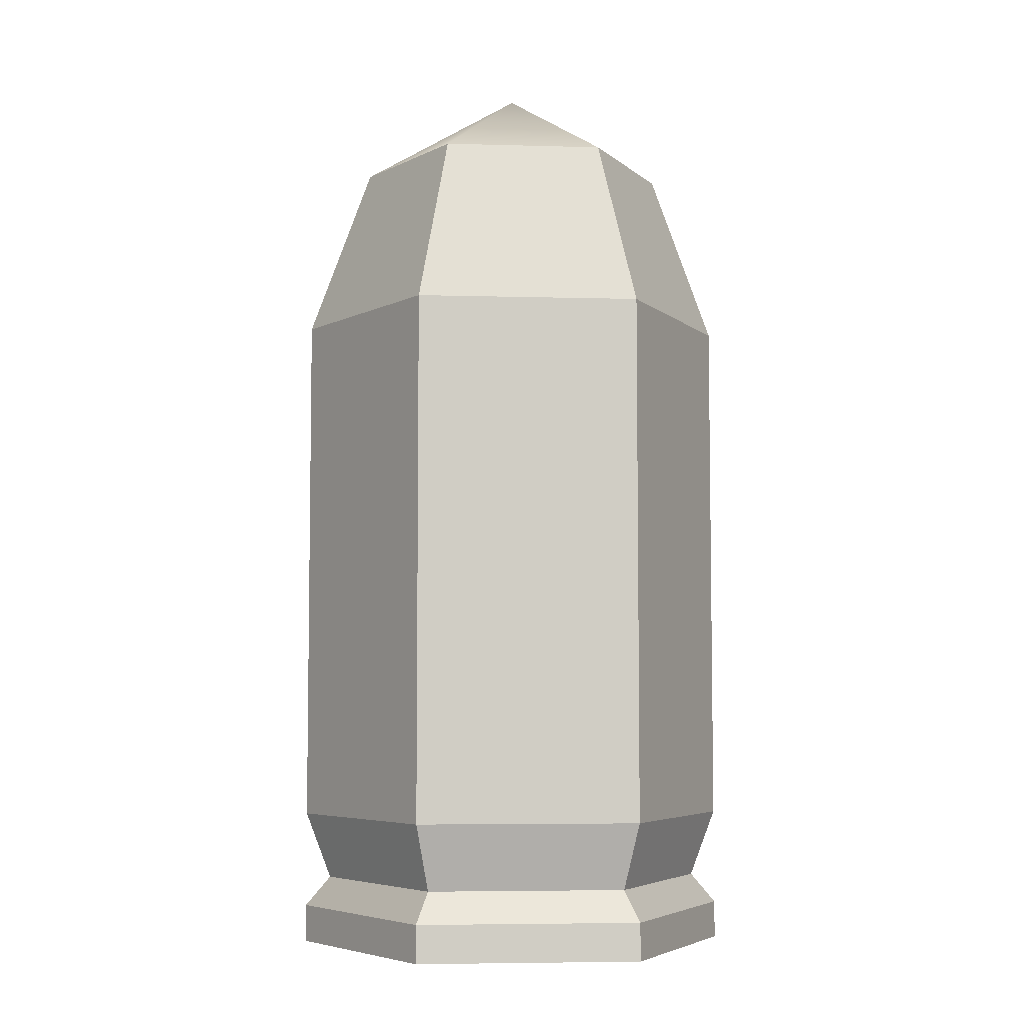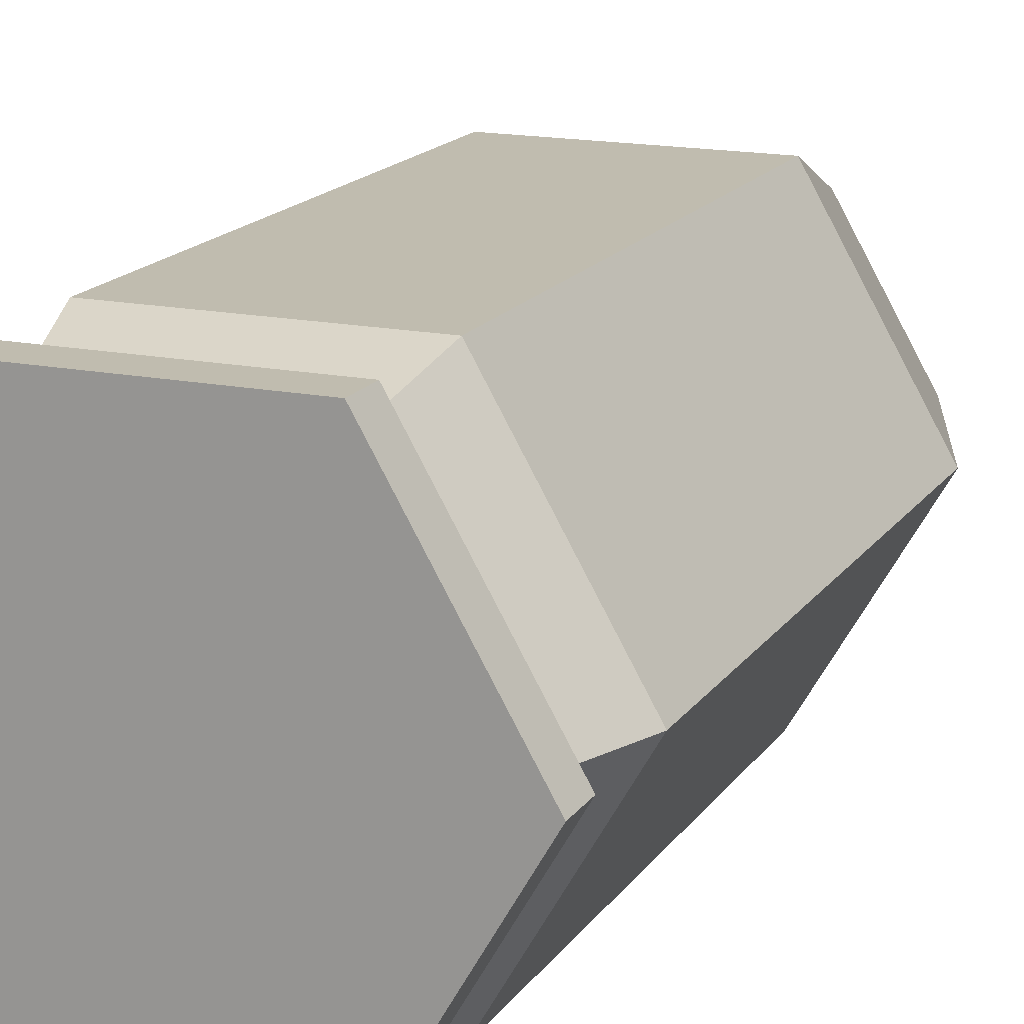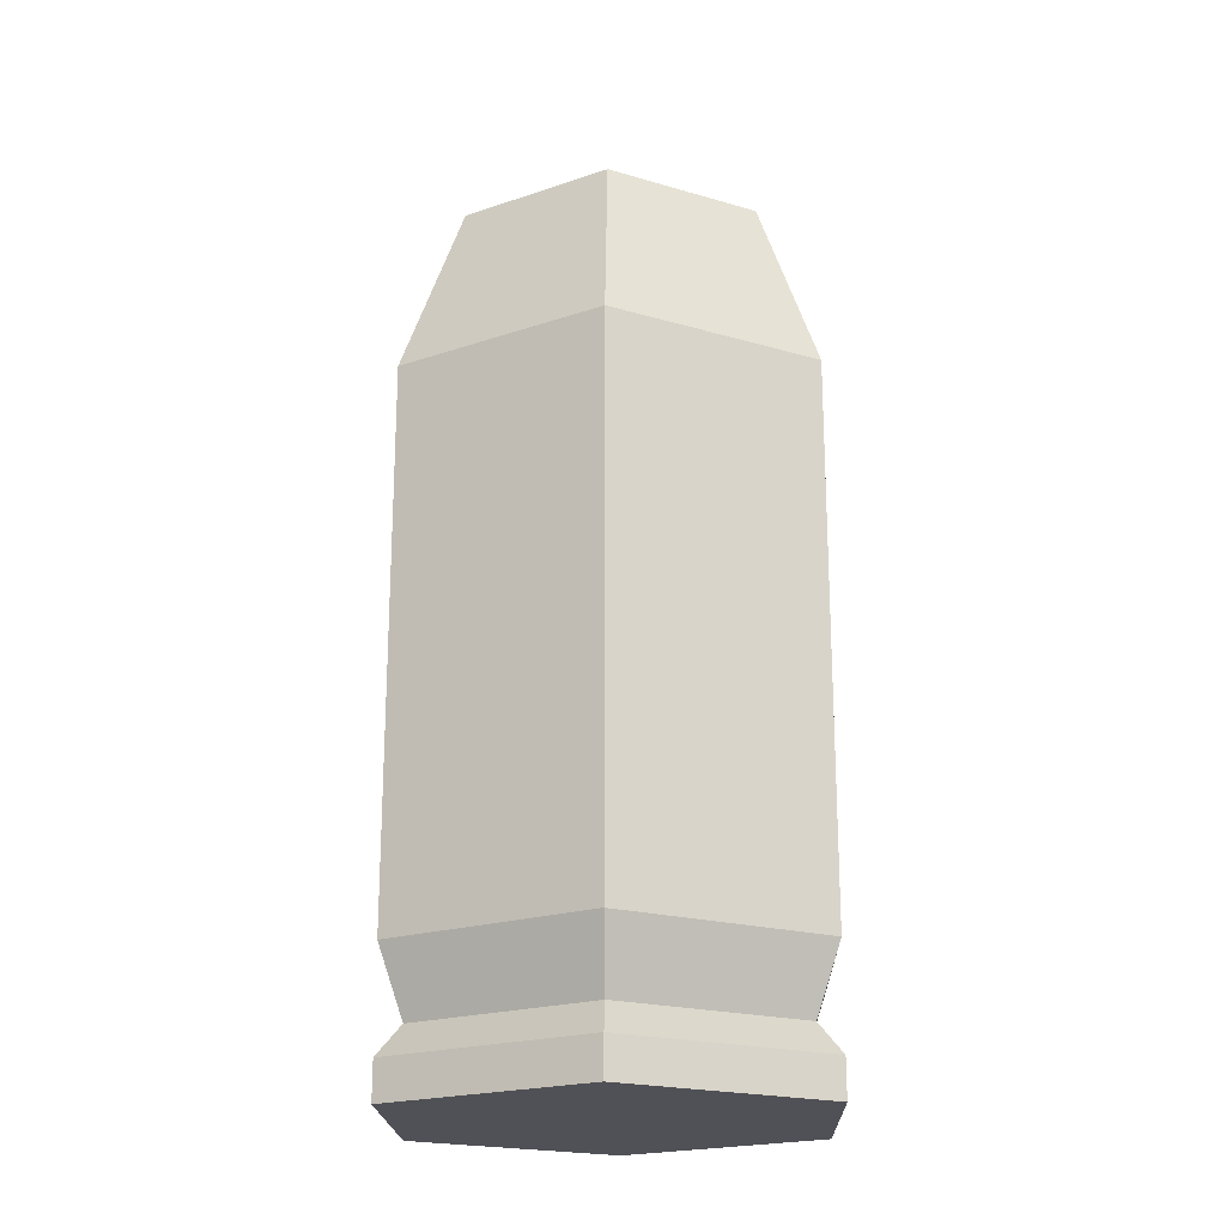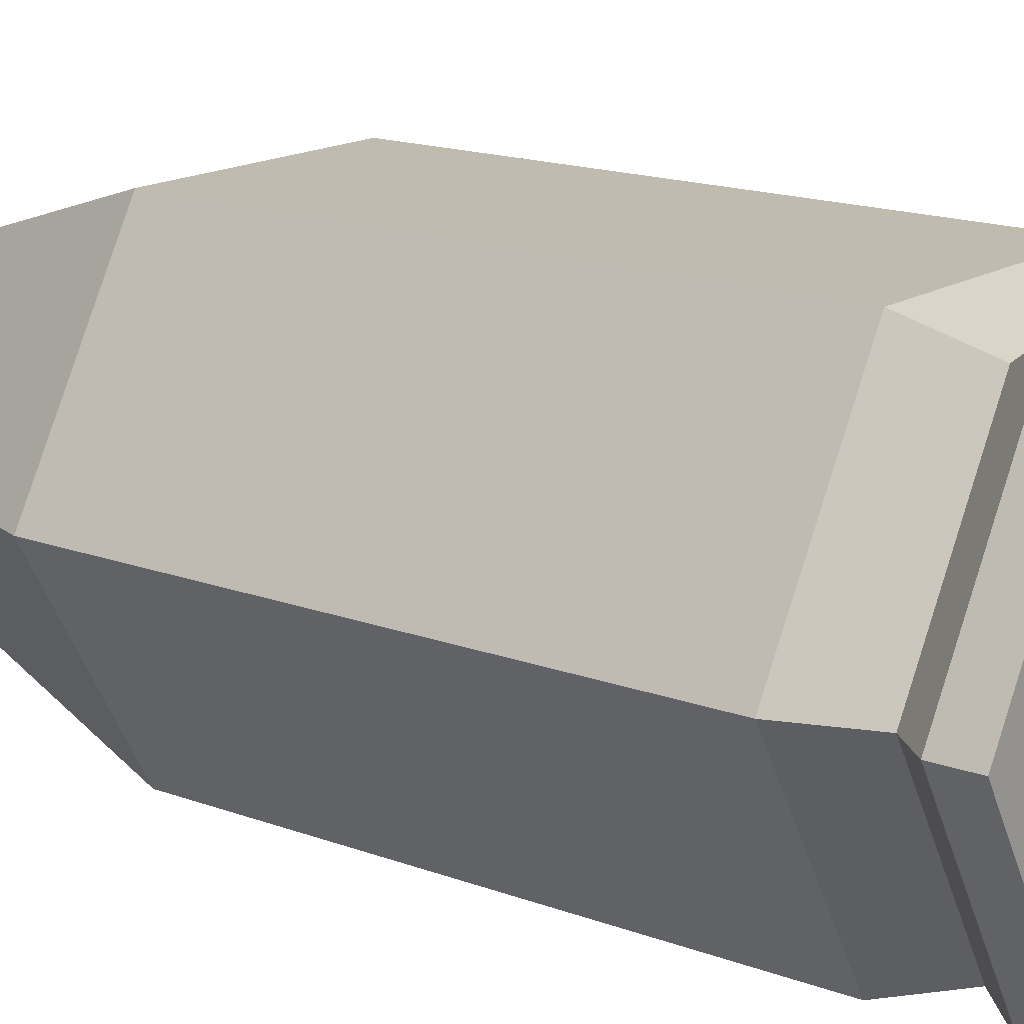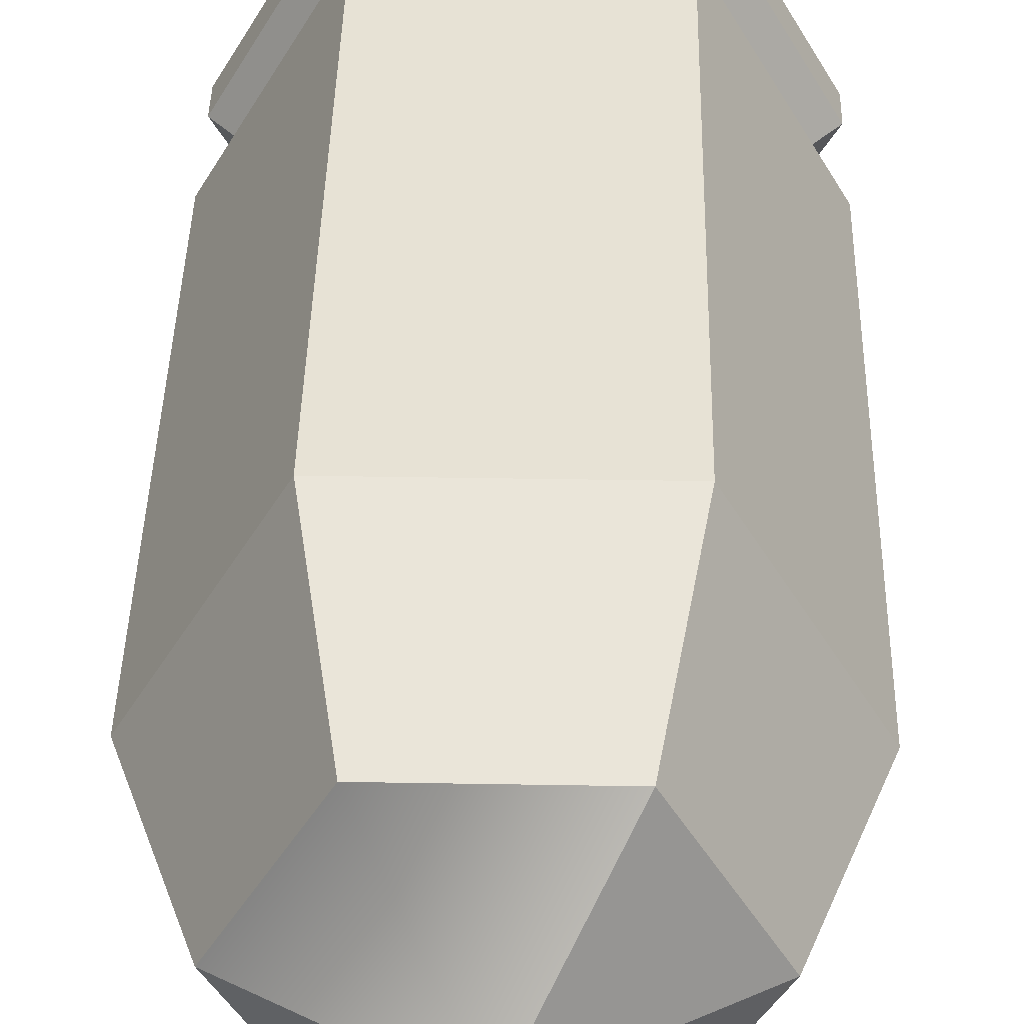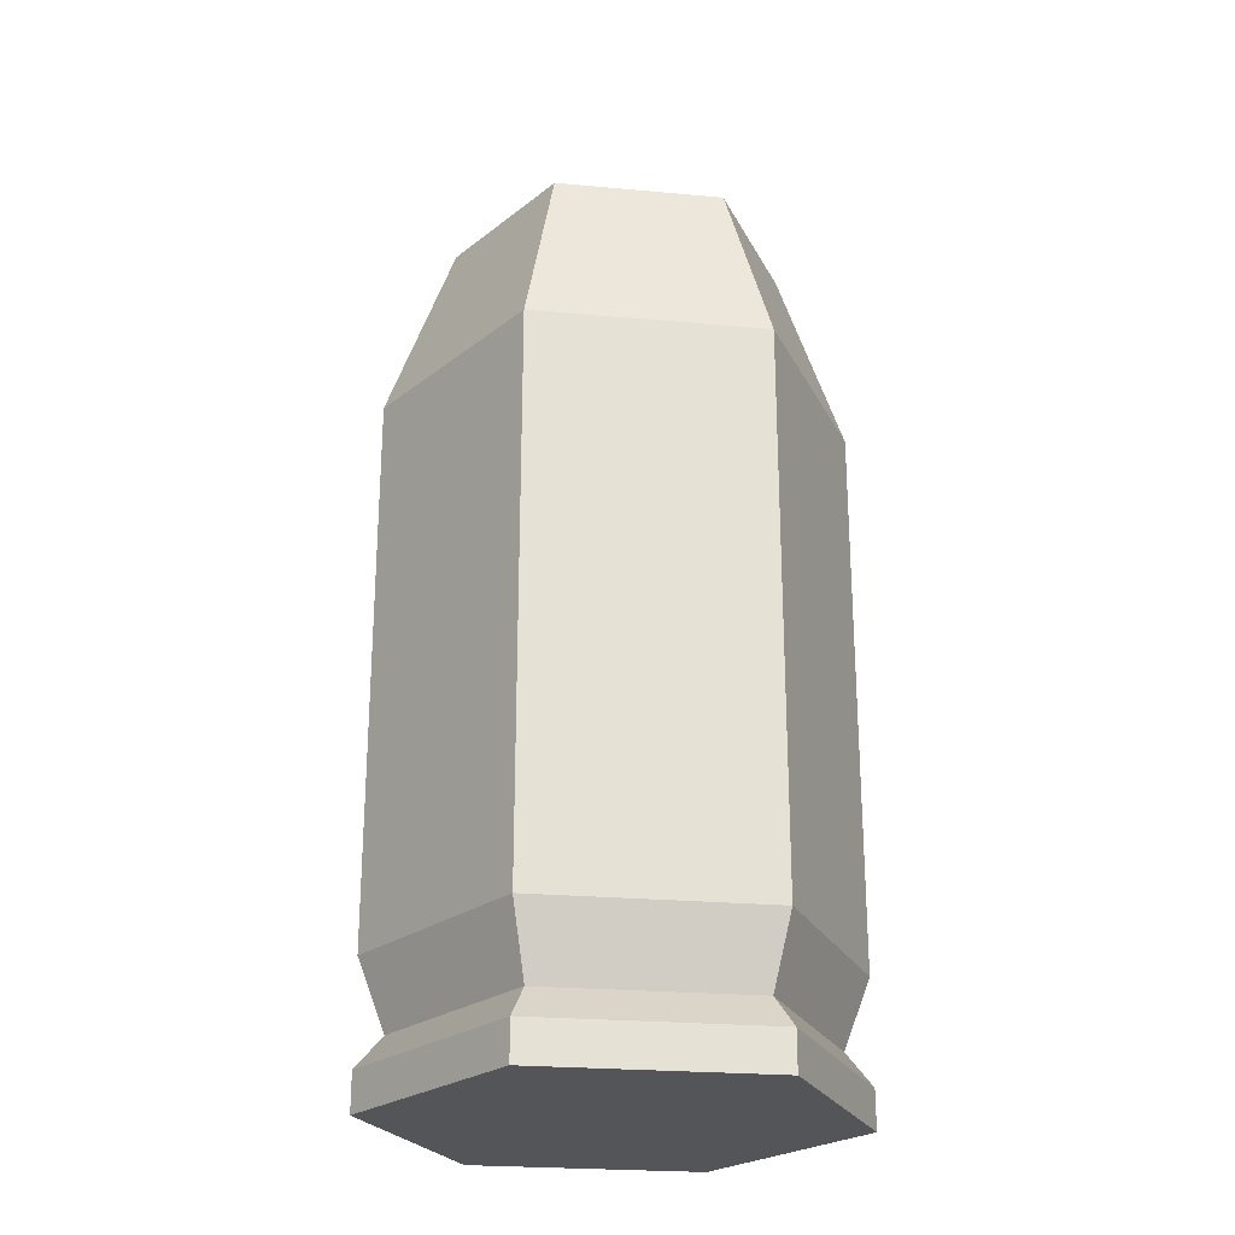
<metadata>
{"format":"obj","ext":"obj","renderer":"f3d","projection":"perspective","resolution":1024,"background":"white","views":[{"elev":-5.5,"azim":-124.9,"up":"+Z"},{"elev":16.3,"azim":-157.2,"up":"+Y"},{"elev":-20.4,"azim":31.8,"up":"+Z"},{"elev":16.0,"azim":128.0,"up":"+Y"},{"elev":40.1,"azim":1.2,"up":"+Y"},{"elev":-24.4,"azim":51.5,"up":"+Z"}]}
</metadata>
<code>
g bullet3
v -0.001452 -0.002515 -0.01716
v -0.001452 0.002515 -0.01716
v -0.002904 -1.902e-10 -0.01716
v 0.001452 0.002515 -0.01716
v 0.002904 8.501e-11 -0.01716
v 0.001452 -0.002515 -0.01716
v -0.00412 -0.007136 -0.01577
v -0.003647 -0.006317 -0.01466
v 0.003647 -0.006317 -0.01466
v 0.00412 -0.007136 -0.01577
v -0.00824 -2.856e-09 -0.01577
v -0.007294 -3.03e-09 -0.01466
v -0.003647 -0.006317 -0.01466
v -0.00412 -0.007136 -0.01577
v -0.00412 0.007136 -0.01577
v -0.003647 0.006317 -0.01466
v -0.007294 -3.03e-09 -0.01466
v -0.00824 -2.856e-09 -0.01577
v 0.00824 -2.135e-09 -0.01577
v 0.007294 -2.392e-09 -0.01466
v 0.003647 0.006317 -0.01466
v 0.00412 0.007136 -0.01577
v 0.00412 -0.007136 -0.01577
v 0.003647 -0.006317 -0.01466
v 0.007294 -2.392e-09 -0.01466
v 0.00824 -2.135e-09 -0.01577
v 0.00412 0.007136 -0.01577
v 0.003647 0.006317 -0.01466
v -0.003647 0.006317 -0.01466
v -0.00412 0.007136 -0.01577
v -0.001452 -0.002515 -0.01716
v 0.00412 -0.007136 -0.01716
v 0.001452 -0.002515 -0.01716
v -0.00412 -0.007136 -0.01716
v -0.002904 -1.902e-10 -0.01716
v -0.00824 -5.507e-10 -0.01716
v -0.001452 0.002515 -0.01716
v -0.00412 0.007136 -0.01716
v 0.001452 0.002515 -0.01716
v 0.00412 0.007136 -0.01716
v 0.002904 8.501e-11 -0.01716
v 0.00824 1.697e-10 -0.01716
v 0.001452 -0.002515 -0.01716
v 0.00412 -0.007136 -0.01716
v 0.003647 0.006317 -0.01466
v 0.00412 0.007136 -0.01215
v -0.00412 0.007136 -0.01215
v -0.003647 0.006317 -0.01466
v -0.00412 0.007136 -0.01215
v -0.00412 0.007136 0.007492
v -0.00824 -5.617e-09 0.007492
v -0.00824 -3.312e-09 -0.01215
v -0.003647 0.006317 -0.01466
v -0.00412 0.007136 -0.01215
v -0.00824 -3.312e-09 -0.01215
v -0.007294 -3.03e-09 -0.01466
v -0.00824 -2.856e-09 -0.01577
v -0.00824 -5.507e-10 -0.01716
v -0.00412 0.007136 -0.01716
v -0.00412 0.007136 -0.01577
v 0.00412 -0.007136 -0.01577
v 0.00412 -0.007136 -0.01716
v -0.00412 -0.007136 -0.01716
v -0.00412 -0.007136 -0.01577
v 0.007294 -2.392e-09 -0.01466
v 0.00824 -2.591e-09 -0.01215
v 0.00412 0.007136 -0.01215
v 0.003647 0.006317 -0.01466
v 0.00824 -2.591e-09 -0.01215
v 0.00824 -4.896e-09 0.007492
v 0.00412 0.007136 0.007492
v 0.00412 0.007136 -0.01215
v -0.00824 -3.312e-09 -0.01215
v -0.00824 -5.617e-09 0.007492
v -0.00412 -0.007136 0.007492
v -0.00412 -0.007136 -0.01215
v -0.003647 -0.006317 -0.01466
v -0.00412 -0.007136 -0.01215
v 0.00412 -0.007136 -0.01215
v 0.003647 -0.006317 -0.01466
v -0.00412 -0.007136 -0.01577
v -0.00412 -0.007136 -0.01716
v -0.00824 -5.507e-10 -0.01716
v -0.00824 -2.856e-09 -0.01577
v 0.00412 -0.007136 -0.01215
v 0.00412 -0.007136 0.007492
v 0.00824 -4.896e-09 0.007492
v 0.00824 -2.591e-09 -0.01215
v 0.003647 -0.006317 -0.01466
v 0.00412 -0.007136 -0.01215
v 0.00824 -2.591e-09 -0.01215
v 0.007294 -2.392e-09 -0.01466
v -0.00412 0.007136 -0.01577
v -0.00412 0.007136 -0.01716
v 0.00412 0.007136 -0.01716
v 0.00412 0.007136 -0.01577
v -0.007294 -3.03e-09 -0.01466
v -0.00824 -3.312e-09 -0.01215
v -0.00412 -0.007136 -0.01215
v -0.003647 -0.006317 -0.01466
v -0.00412 -0.007136 -0.01215
v -0.00412 -0.007136 0.007492
v 0.00412 -0.007136 0.007492
v 0.00412 -0.007136 -0.01215
v 0.00824 -2.135e-09 -0.01577
v 0.00824 1.697e-10 -0.01716
v 0.00412 -0.007136 -0.01716
v 0.00412 -0.007136 -0.01577
v 0.00412 0.007136 -0.01577
v 0.00412 0.007136 -0.01716
v 0.00824 1.697e-10 -0.01716
v 0.00824 -2.135e-09 -0.01577
v 0.00412 0.007136 -0.01215
v 0.00412 0.007136 0.007492
v -0.00412 0.007136 0.007492
v -0.00412 0.007136 -0.01215
v 0.005894 -5.59e-09 0.01393
v -4.235e-10 -5.614e-09 0.01724
v 0.002947 0.005104 0.01393
v 0.002947 -0.005104 0.01393
v -4.235e-10 -5.614e-09 0.01724
v 0.005894 -5.59e-09 0.01393
v -0.005894 -6.106e-09 0.01393
v -4.235e-10 -5.614e-09 0.01724
v -0.002947 -0.005104 0.01393
v -4.235e-10 -5.614e-09 0.01724
v 0.002947 -0.005104 0.01393
v -0.002947 -0.005104 0.01393
v -0.00412 0.007136 0.007492
v 0.00412 0.007136 0.007492
v 0.002947 0.005104 0.01393
v -0.002947 0.005104 0.01393
v 0.00412 -0.007136 0.007492
v -0.00412 -0.007136 0.007492
v -0.002947 -0.005104 0.01393
v 0.002947 -0.005104 0.01393
v -0.00824 -5.617e-09 0.007492
v -0.00412 0.007136 0.007492
v -0.002947 0.005104 0.01393
v -0.005894 -6.106e-09 0.01393
v 0.00412 0.007136 0.007492
v 0.00824 -4.896e-09 0.007492
v 0.005894 -5.59e-09 0.01393
v 0.002947 0.005104 0.01393
v -0.00412 -0.007136 0.007492
v -0.00824 -5.617e-09 0.007492
v -0.005894 -6.106e-09 0.01393
v -0.002947 -0.005104 0.01393
v -0.002947 0.005104 0.01393
v 0.002947 0.005104 0.01393
v -4.235e-10 -5.614e-09 0.01724
v -0.005894 -6.106e-09 0.01393
v 0.00824 -4.896e-09 0.007492
v 0.00412 -0.007136 0.007492
v 0.002947 -0.005104 0.01393
v 0.005894 -5.59e-09 0.01393
g bullet3_0
f 3 2 1
f 2 4 1
f 4 5 1
f 1 5 6
f 9 8 7
f 10 9 7
f 13 12 11
f 14 13 11
f 17 16 15
f 18 17 15
f 21 20 19
f 22 21 19
f 25 24 23
f 26 25 23
f 29 28 27
f 30 29 27
f 33 32 31
f 32 34 31
f 31 34 35
f 34 36 35
f 35 36 37
f 36 38 37
f 37 38 39
f 38 40 39
f 39 40 41
f 40 42 41
f 41 42 43
f 42 44 43
f 47 46 45
f 48 47 45
f 51 50 49
f 52 51 49
f 55 54 53
f 56 55 53
f 59 58 57
f 60 59 57
f 63 62 61
f 64 63 61
f 67 66 65
f 68 67 65
f 71 70 69
f 72 71 69
f 75 74 73
f 76 75 73
f 79 78 77
f 80 79 77
f 83 82 81
f 84 83 81
f 87 86 85
f 88 87 85
f 91 90 89
f 92 91 89
f 95 94 93
f 96 95 93
f 99 98 97
f 100 99 97
f 103 102 101
f 104 103 101
f 107 106 105
f 108 107 105
f 111 110 109
f 112 111 109
f 115 114 113
f 116 115 113
g bullet3_1
f 119 118 117
f 122 121 120
f 125 124 123
f 128 127 126
f 131 130 129
f 132 131 129
f 135 134 133
f 136 135 133
f 139 138 137
f 140 139 137
f 143 142 141
f 144 143 141
f 147 146 145
f 148 147 145
f 151 150 149
f 152 151 149
f 155 154 153
f 156 155 153

</code>
